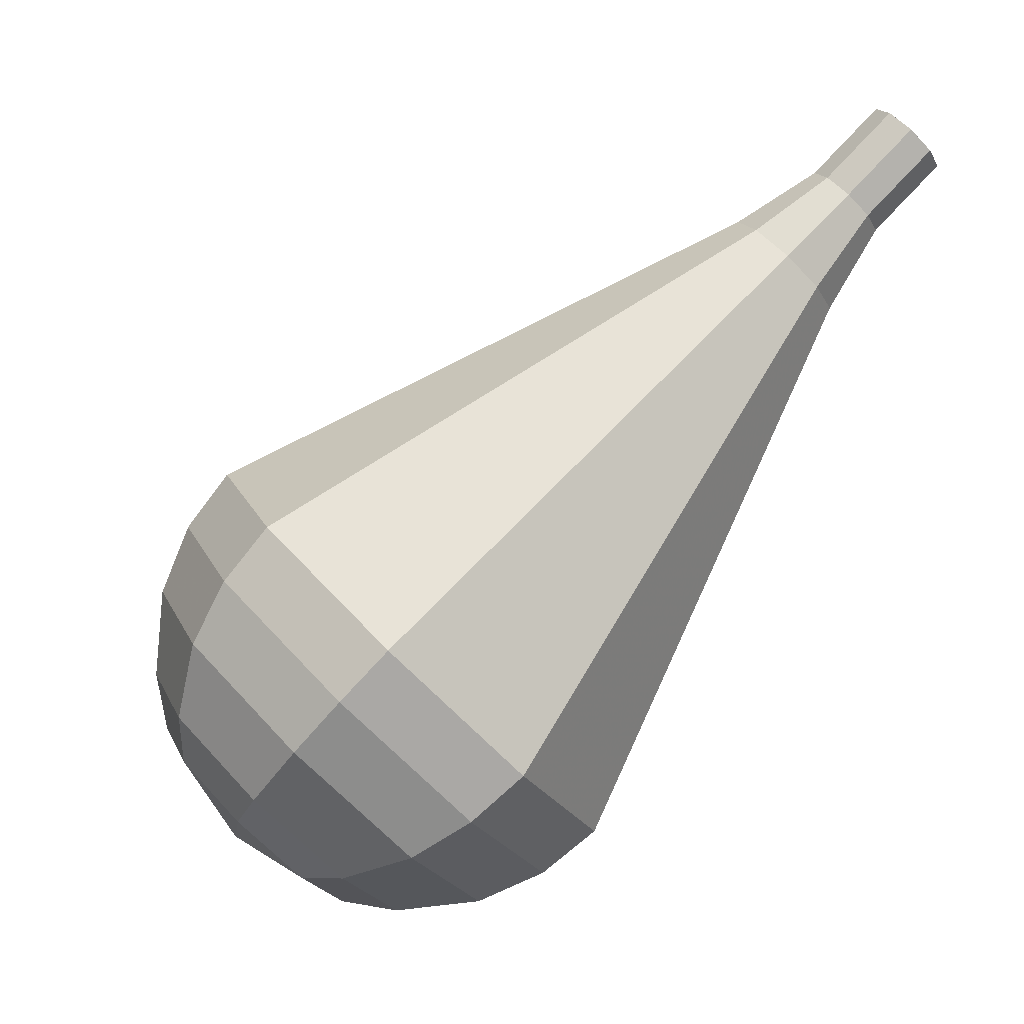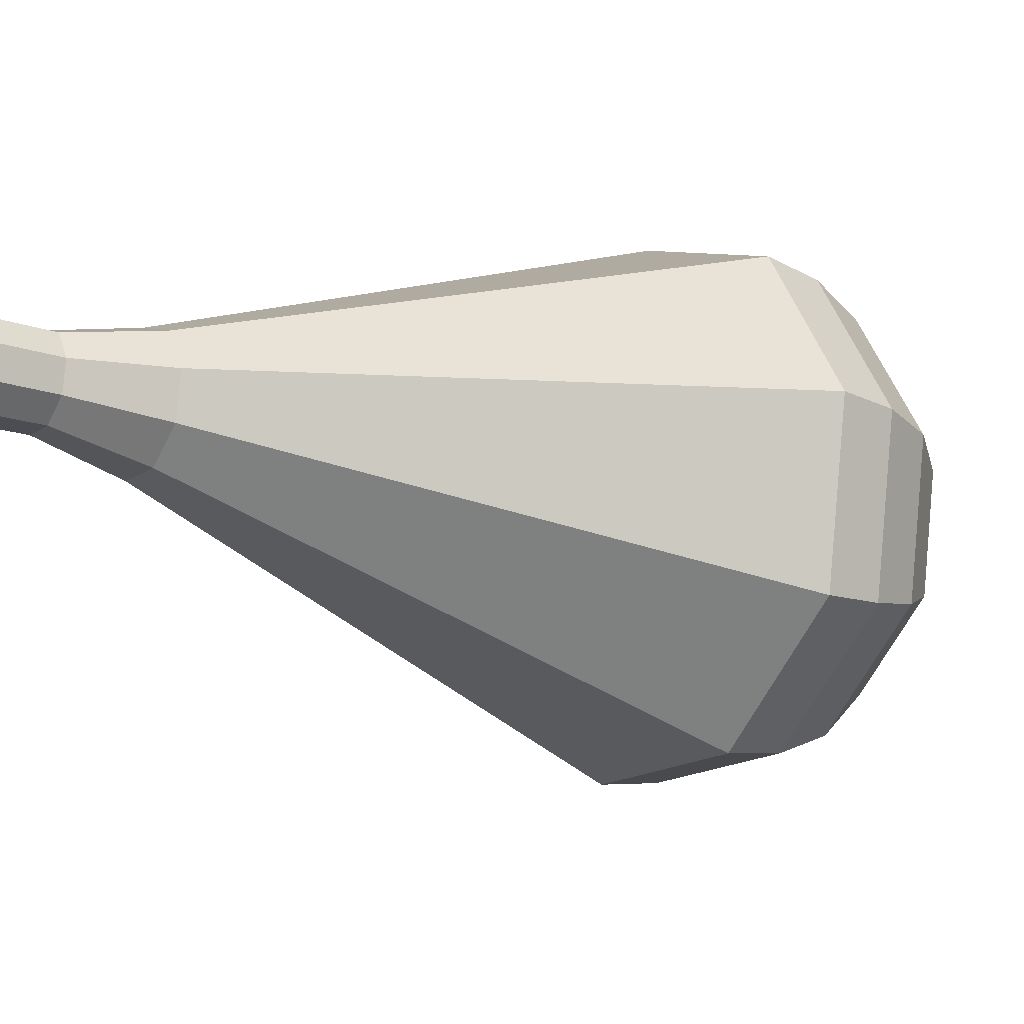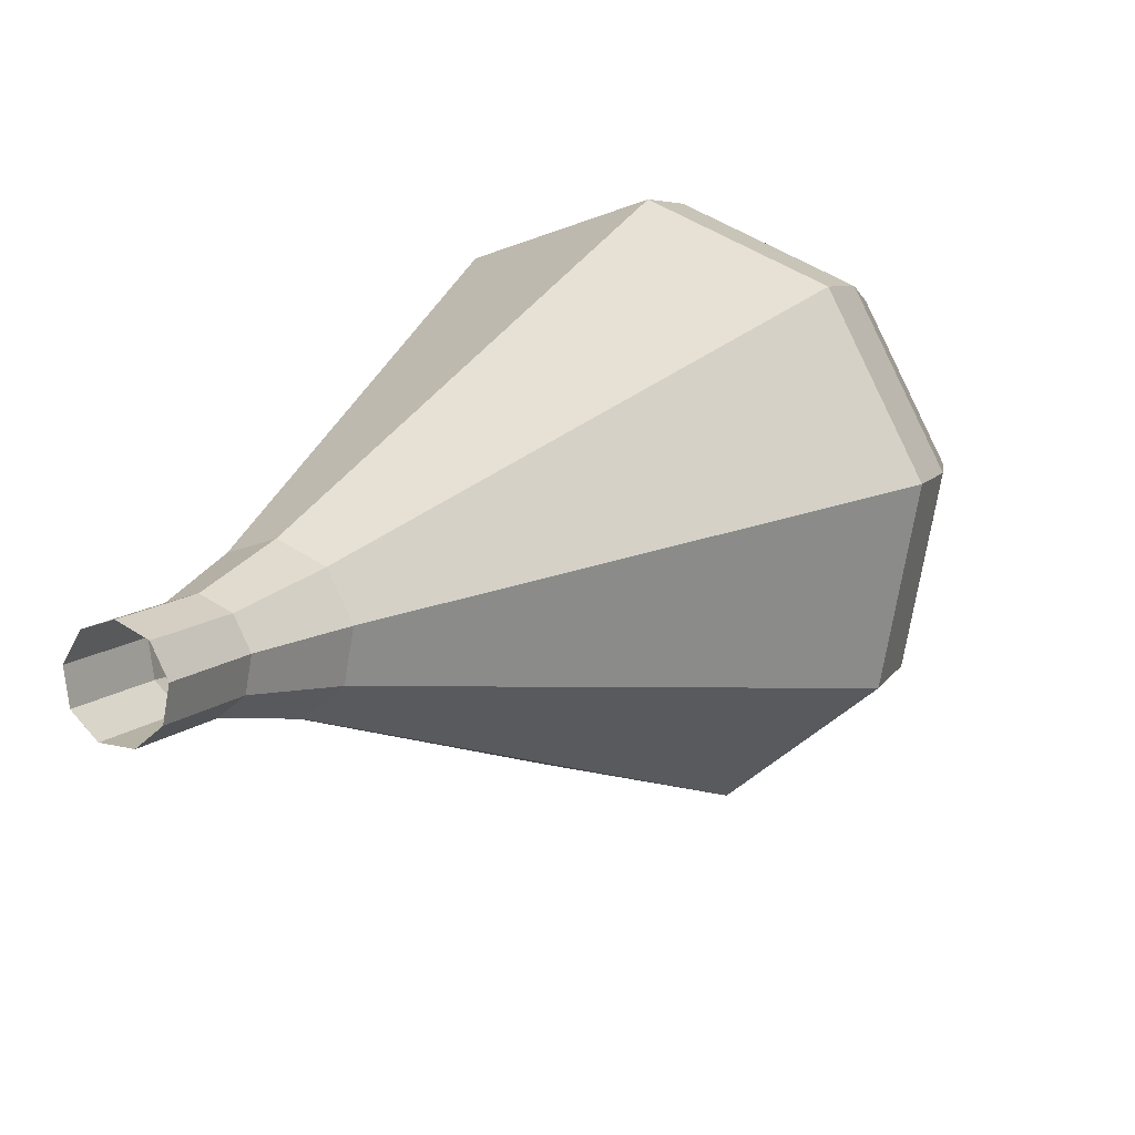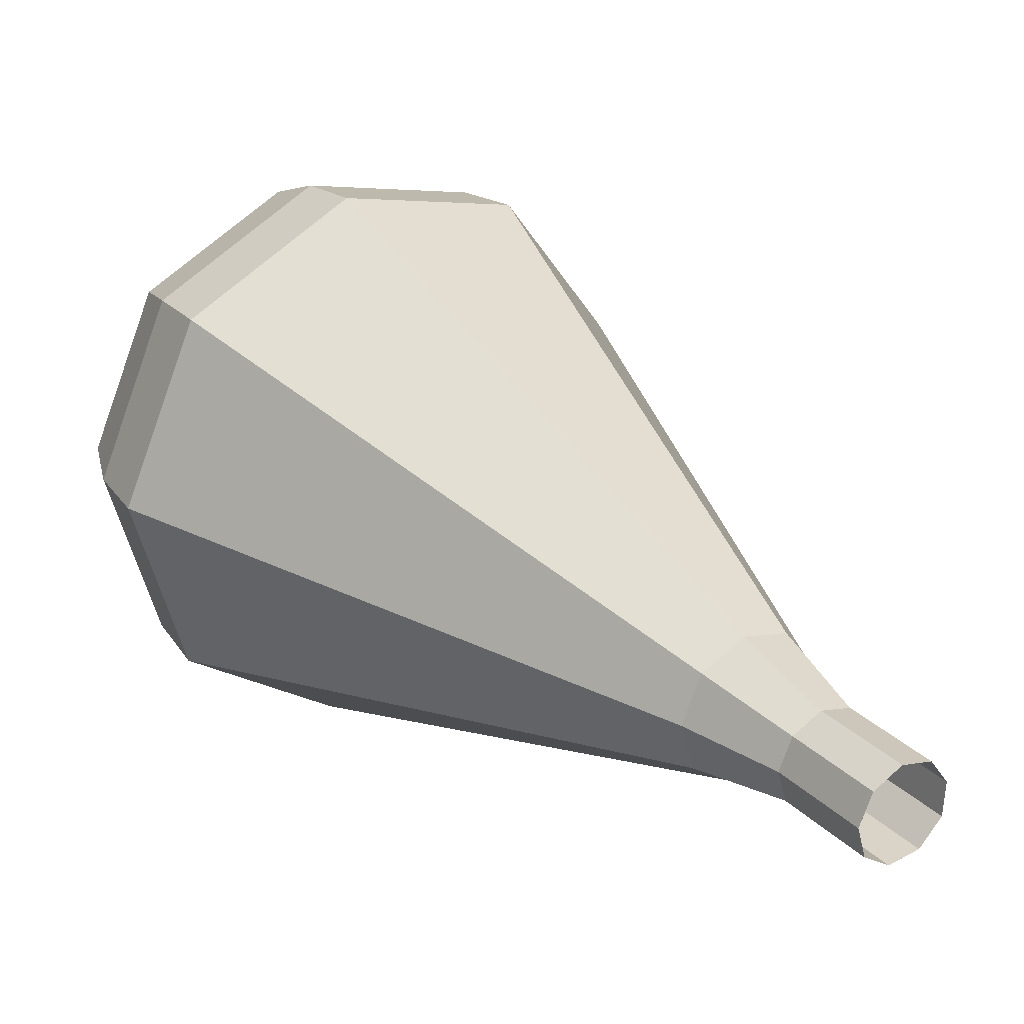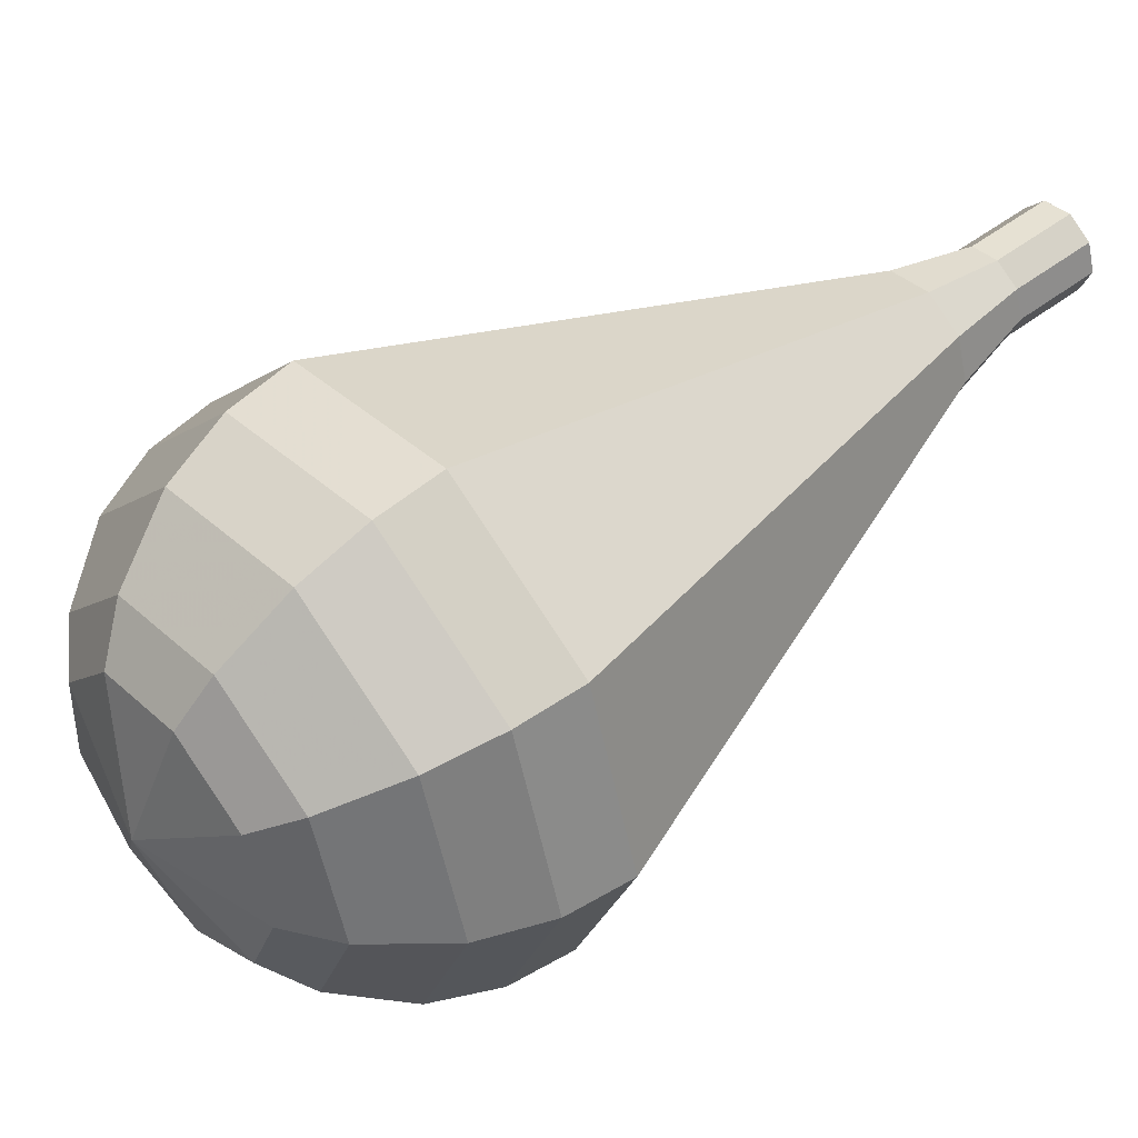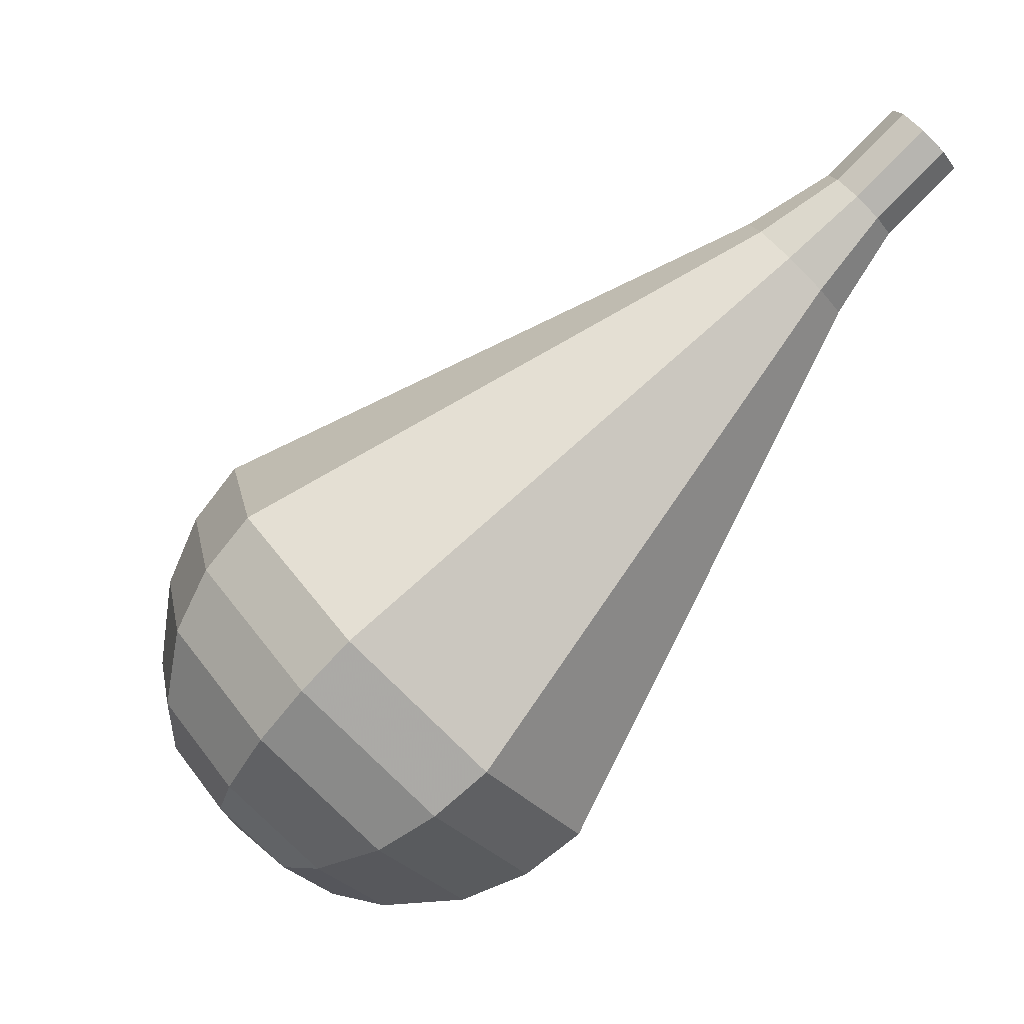
<metadata>
{"format":"obj","ext":"obj","renderer":"f3d","projection":"perspective","resolution":1024,"background":"white","views":[{"elev":10.4,"azim":118.3,"up":"+Z"},{"elev":48.7,"azim":39.0,"up":"+Y"},{"elev":50.1,"azim":2.6,"up":"+Y"},{"elev":68.1,"azim":-74.9,"up":"+Y"},{"elev":-7.8,"azim":-149.2,"up":"+Y"},{"elev":9.3,"azim":126.6,"up":"+Z"}]}
</metadata>
<code>
g tube1
v 148.5 163.5 163.8
v 148.4 164.2 163.2
v 148.7 164.9 162.9
v 149.4 165.3 163
v 150.2 165.3 163.5
v 150.5 164.9 164.1
v 150.4 164.2 164.6
v 149.8 163.5 164.7
v 149.1 163.3 164.4
v 148.5 163.5 163.8
v 148.5 163.5 163.8
v 148.4 164.2 163.2
v 148.7 164.9 162.9
v 149.4 165.3 163
v 150.2 165.3 163.5
v 150.5 164.9 164.1
v 150.4 164.2 164.6
v 149.8 163.5 164.7
v 149.1 163.3 164.4
v 148.5 163.5 163.8
v 149.7 162.1 161.9
v 149.5 162.7 161.4
v 149.9 163.5 161.1
v 150.6 163.9 161.2
v 151.3 163.9 161.6
v 151.7 163.5 162.2
v 151.6 162.7 162.7
v 151 162.1 162.8
v 150.3 161.9 162.5
v 149.7 162.1 161.9
v 150.4 160.3 160.1
v 150.2 161.2 159.2
v 150.7 162.3 158.8
v 151.8 163 158.9
v 152.9 163 159.6
v 153.5 162.3 160.6
v 153.3 161.2 161.2
v 152.4 160.3 161.4
v 151.3 159.9 161
v 150.4 160.3 160.1
v 150.9 158.3 158.2
v 150.6 159.7 157
v 151.4 161.3 156.3
v 153 162.3 156.5
v 154.6 162.3 157.6
v 155.5 161.3 158.9
v 155.2 159.7 160
v 153.9 158.3 160.2
v 152.2 157.7 159.5
v 150.9 158.3 158.2
v 151.4 156.3 156.4
v 150.9 158.1 154.7
v 152 160.3 153.8
v 154.2 161.6 154.1
v 156.3 161.6 155.5
v 157.5 160.2 157.3
v 157.1 158.1 158.7
v 155.4 156.3 159
v 153.1 155.5 158.1
v 151.4 156.3 156.4
v 152.3 152.2 152.7
v 151.7 155 150.1
v 153.3 158.2 148.8
v 156.5 160.3 149.3
v 159.8 160.3 151.3
v 161.5 158.2 154.1
v 161 155 156.1
v 158.4 152.2 156.6
v 155 151.1 155.3
v 152.3 152.2 152.7
v 153.3 148.2 149
v 152.4 151.9 145.6
v 154.6 156.2 143.8
v 158.9 158.9 144.4
v 163.2 158.9 147.2
v 165.6 156.2 150.8
v 164.8 151.9 153.6
v 161.4 148.2 154.2
v 156.8 146.7 152.4
v 153.3 148.2 149
v 154.3 147.3 147.7
v 153.5 150.9 144.4
v 155.6 155 142.6
v 159.8 157.7 143.2
v 163.9 157.7 145.9
v 166.2 155 149.4
v 165.5 150.9 152.1
v 162.1 147.3 152.7
v 157.7 145.9 151
v 154.3 147.3 147.7
v 155.7 146.8 146.4
v 155 150 143.4
v 156.9 153.7 141.8
v 160.6 156.1 142.4
v 164.4 156.1 144.8
v 166.4 153.7 147.9
v 165.8 150 150.3
v 162.8 146.8 150.9
v 158.8 145.5 149.3
v 155.7 146.8 146.4
v 157.8 146.8 145
v 157.2 149.2 142.8
v 158.7 152 141.6
v 161.5 153.9 142
v 164.4 153.9 143.8
v 165.9 152 146.2
v 165.4 149.2 148.1
v 163.1 146.8 148.5
v 160.1 145.8 147.3
v 157.8 146.8 145
v 159.2 147.1 144.4
v 158.8 148.9 142.7
v 159.9 151 141.8
v 162 152.3 142.1
v 164 152.3 143.5
v 165.2 151 145.2
v 164.8 148.9 146.6
v 163.1 147.1 146.9
v 160.9 146.4 146
v 159.2 147.1 144.4
v 162.4 148.9 143.7
v 162.4 148.9 143.7
v 162.4 148.9 143.7
v 162.4 148.9 143.7
v 162.4 148.9 143.7
v 162.4 148.9 143.7
v 162.4 148.9 143.7
v 162.4 148.9 143.7
v 162.4 148.9 143.7
v 162.4 148.9 143.7
f 1 2 12
f 12 11 1
f 2 3 13
f 13 12 2
f 3 4 14
f 14 13 3
f 4 5 15
f 15 14 4
f 5 6 16
f 16 15 5
f 6 7 17
f 17 16 6
f 7 8 18
f 18 17 7
f 8 9 19
f 19 18 8
f 9 10 20
f 20 19 9
f 11 12 22
f 22 21 11
f 12 13 23
f 23 22 12
f 13 14 24
f 24 23 13
f 14 15 25
f 25 24 14
f 15 16 26
f 26 25 15
f 16 17 27
f 27 26 16
f 17 18 28
f 28 27 17
f 18 19 29
f 29 28 18
f 19 20 30
f 30 29 19
f 21 22 32
f 32 31 21
f 22 23 33
f 33 32 22
f 23 24 34
f 34 33 23
f 24 25 35
f 35 34 24
f 25 26 36
f 36 35 25
f 26 27 37
f 37 36 26
f 27 28 38
f 38 37 27
f 28 29 39
f 39 38 28
f 29 30 40
f 40 39 29
f 31 32 42
f 42 41 31
f 32 33 43
f 43 42 32
f 33 34 44
f 44 43 33
f 34 35 45
f 45 44 34
f 35 36 46
f 46 45 35
f 36 37 47
f 47 46 36
f 37 38 48
f 48 47 37
f 38 39 49
f 49 48 38
f 39 40 50
f 50 49 39
f 41 42 52
f 52 51 41
f 42 43 53
f 53 52 42
f 43 44 54
f 54 53 43
f 44 45 55
f 55 54 44
f 45 46 56
f 56 55 45
f 46 47 57
f 57 56 46
f 47 48 58
f 58 57 47
f 48 49 59
f 59 58 48
f 49 50 60
f 60 59 49
f 51 52 62
f 62 61 51
f 52 53 63
f 63 62 52
f 53 54 64
f 64 63 53
f 54 55 65
f 65 64 54
f 55 56 66
f 66 65 55
f 56 57 67
f 67 66 56
f 57 58 68
f 68 67 57
f 58 59 69
f 69 68 58
f 59 60 70
f 70 69 59
f 61 62 72
f 72 71 61
f 62 63 73
f 73 72 62
f 63 64 74
f 74 73 63
f 64 65 75
f 75 74 64
f 65 66 76
f 76 75 65
f 66 67 77
f 77 76 66
f 67 68 78
f 78 77 67
f 68 69 79
f 79 78 68
f 69 70 80
f 80 79 69
f 71 72 82
f 82 81 71
f 72 73 83
f 83 82 72
f 73 74 84
f 84 83 73
f 74 75 85
f 85 84 74
f 75 76 86
f 86 85 75
f 76 77 87
f 87 86 76
f 77 78 88
f 88 87 77
f 78 79 89
f 89 88 78
f 79 80 90
f 90 89 79
f 81 82 92
f 92 91 81
f 82 83 93
f 93 92 82
f 83 84 94
f 94 93 83
f 84 85 95
f 95 94 84
f 85 86 96
f 96 95 85
f 86 87 97
f 97 96 86
f 87 88 98
f 98 97 87
f 88 89 99
f 99 98 88
f 89 90 100
f 100 99 89
f 91 92 102
f 102 101 91
f 92 93 103
f 103 102 92
f 93 94 104
f 104 103 93
f 94 95 105
f 105 104 94
f 95 96 106
f 106 105 95
f 96 97 107
f 107 106 96
f 97 98 108
f 108 107 97
f 98 99 109
f 109 108 98
f 99 100 110
f 110 109 99
f 101 102 112
f 112 111 101
f 102 103 113
f 113 112 102
f 103 104 114
f 114 113 103
f 104 105 115
f 115 114 104
f 105 106 116
f 116 115 105
f 106 107 117
f 117 116 106
f 107 108 118
f 118 117 107
f 108 109 119
f 119 118 108
f 109 110 120
f 120 119 109
f 111 112 122
f 122 121 111
f 112 113 123
f 123 122 112
f 113 114 124
f 124 123 113
f 114 115 125
f 125 124 114
f 115 116 126
f 126 125 115
f 116 117 127
f 127 126 116
f 117 118 128
f 128 127 117
f 118 119 129
f 129 128 118
f 119 120 130
f 130 129 119
g

</code>
